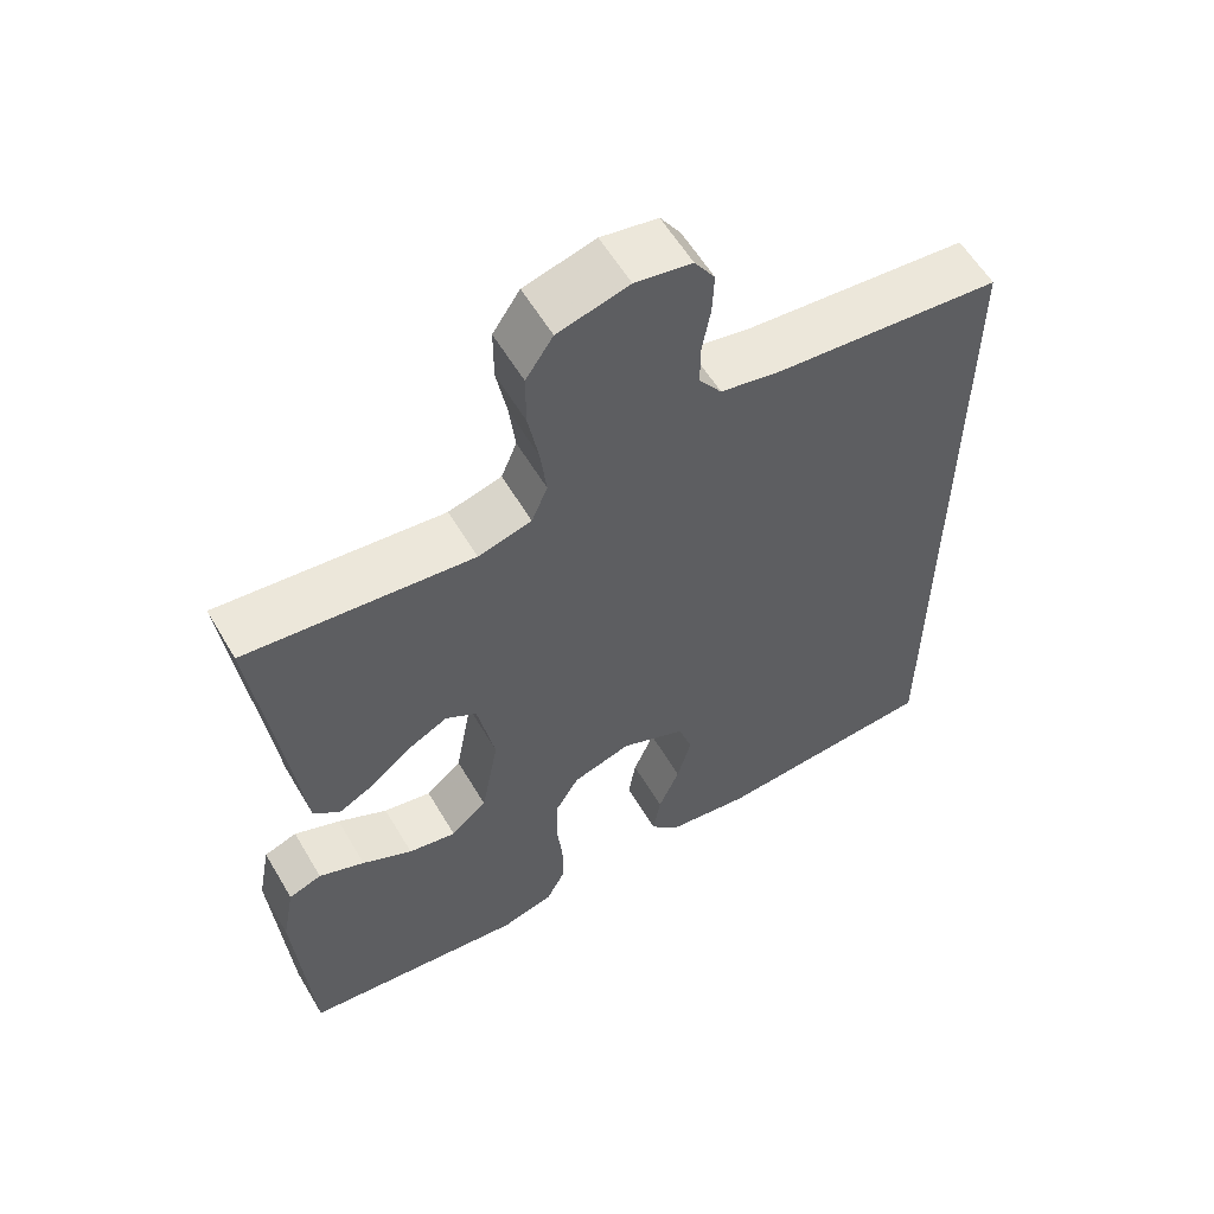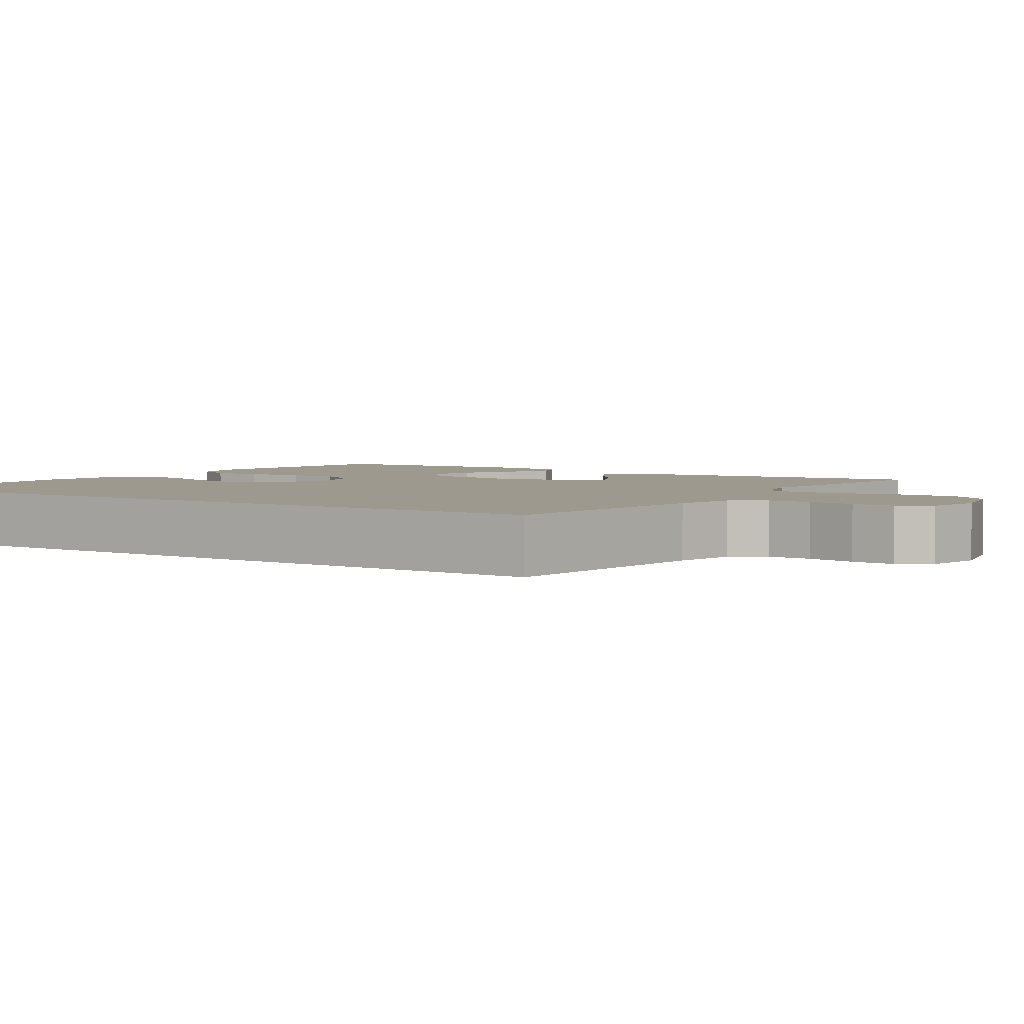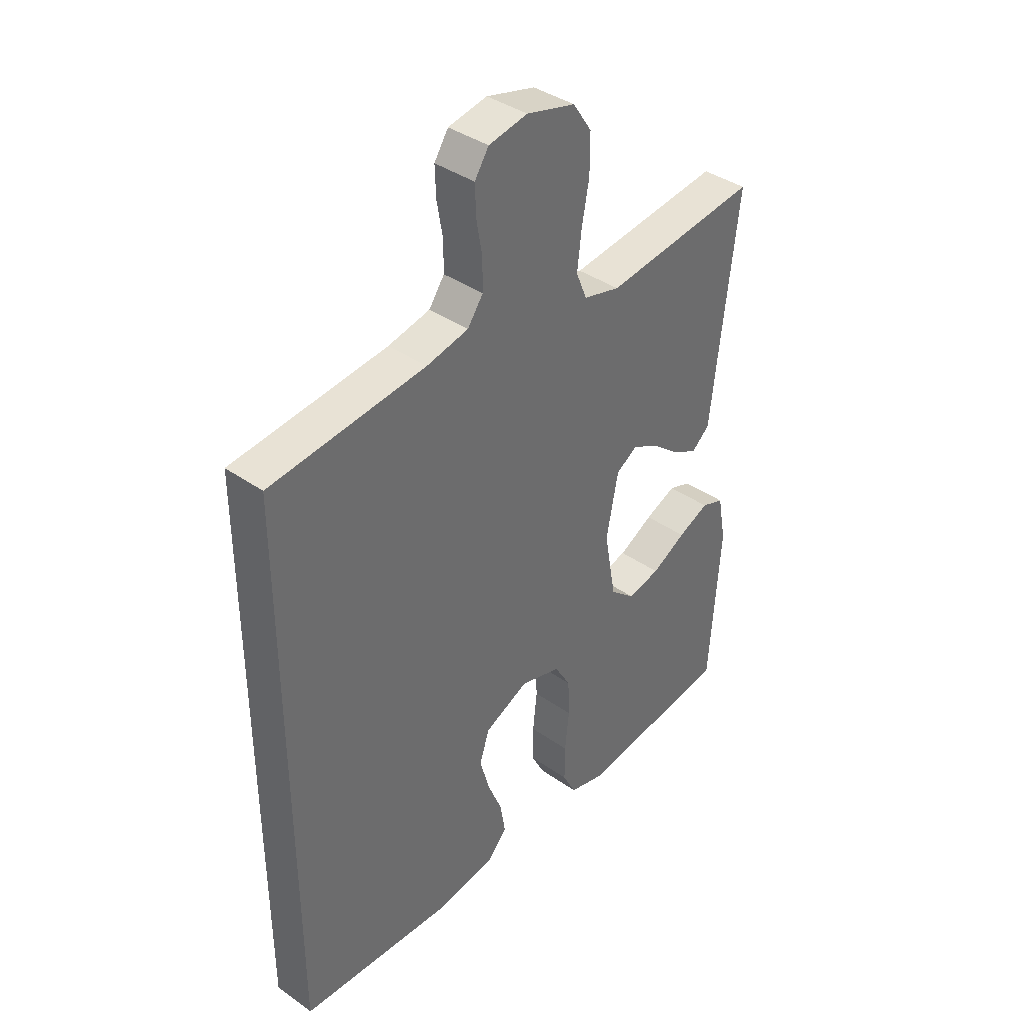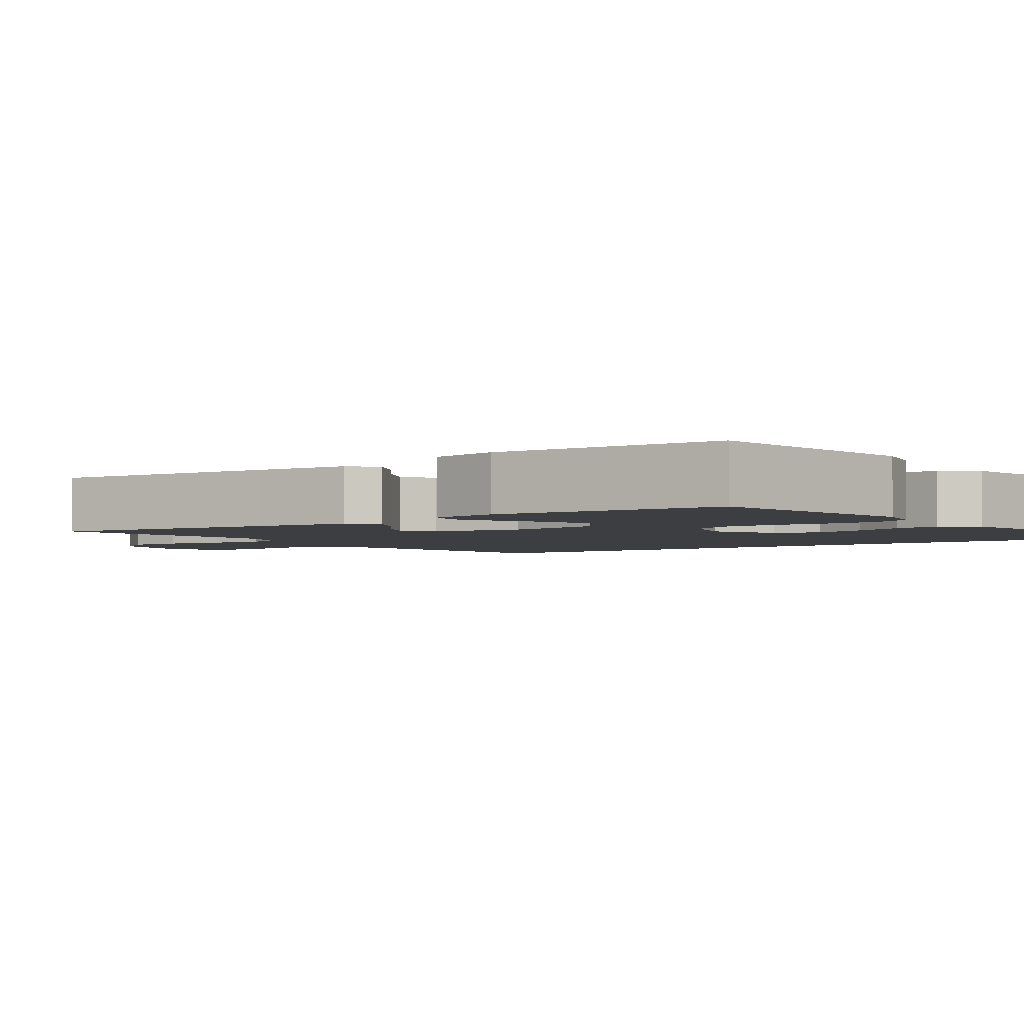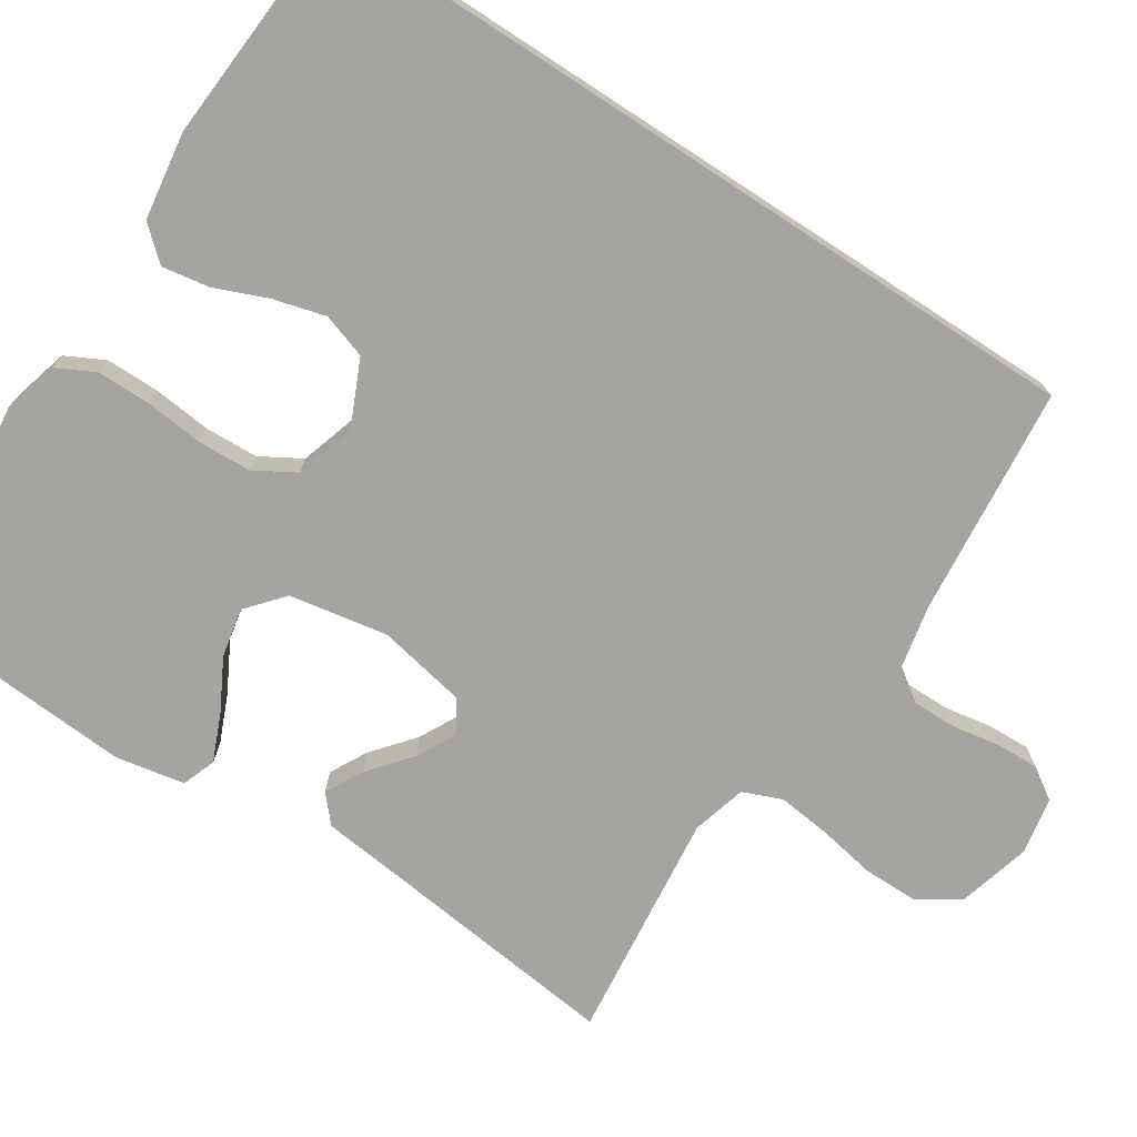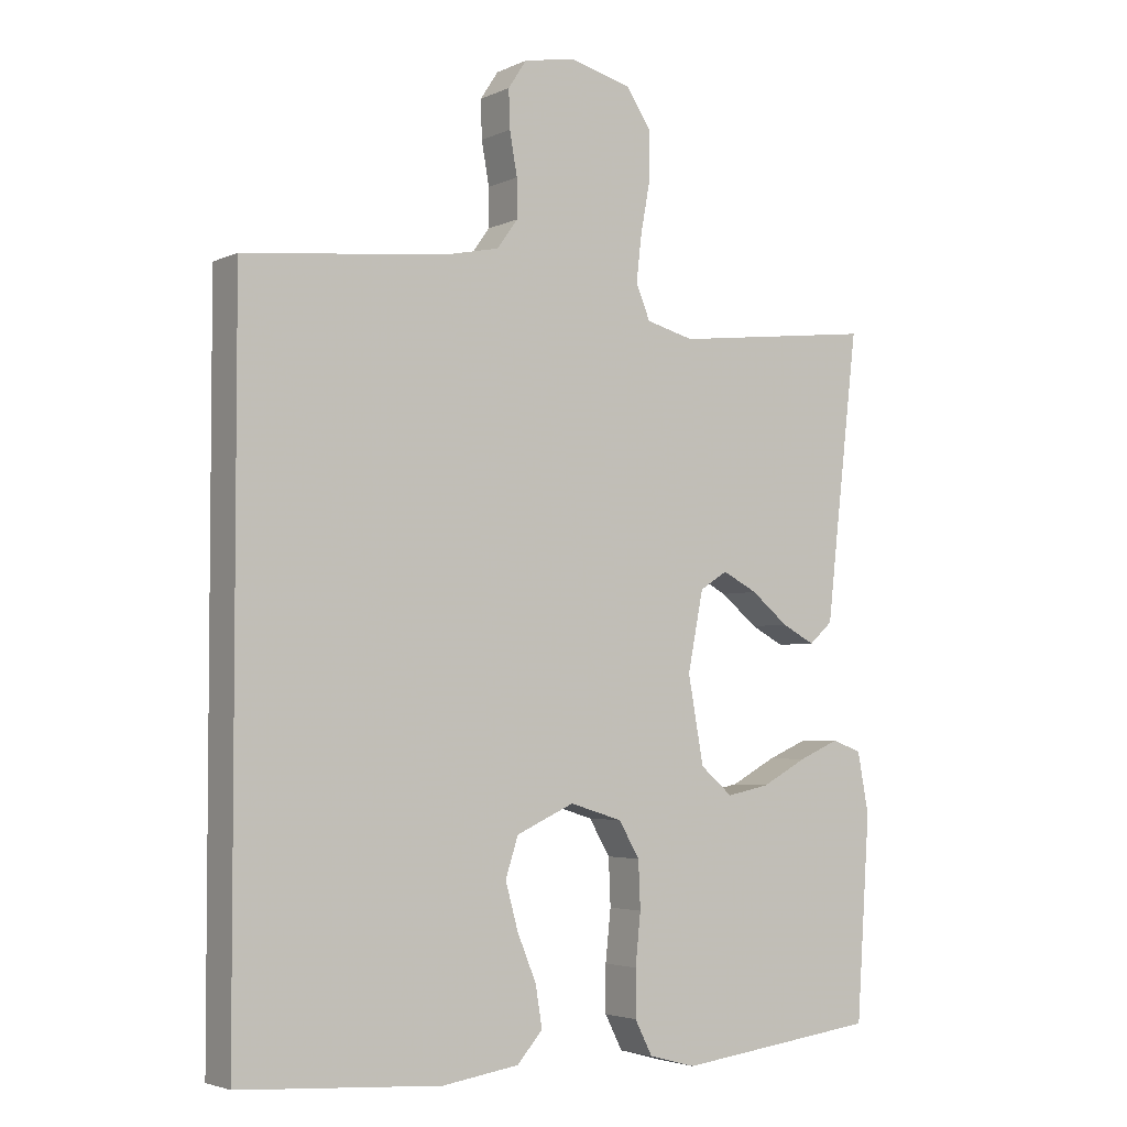
<metadata>
{"format":"obj","ext":"obj","renderer":"f3d","projection":"perspective","resolution":1024,"background":"white","views":[{"elev":58.8,"azim":149.5,"up":"+Z"},{"elev":3.5,"azim":-55.7,"up":"+Y"},{"elev":39.1,"azim":-48.8,"up":"+Z"},{"elev":-3.0,"azim":126.5,"up":"+Y"},{"elev":-73.5,"azim":-123.1,"up":"+Y"},{"elev":-3.6,"azim":-34.2,"up":"+Z"}]}
</metadata>
<code>
v -0.5 0.07 -0.51
v -0.5 0.07 0.512
v -0.2 0.07 0.542
v -0.119 0.07 0.559
v -0.089 0.07 0.601
v -0.089 0.07 0.658
v -0.1 0.07 0.721
v -0.102 0.07 0.777
v -0.075 0.07 0.818
v 0 0.07 0.832
v 0.094 0.07 0.807
v 0.13 0.07 0.753
v 0.13 0.07 0.681
v 0.116 0.07 0.605
v 0.108 0.07 0.536
v 0.129 0.07 0.485
v 0.2 0.07 0.466
v 0.5 0.07 0.5
v 0.465 0.07 0.2
v 0.451 0.07 0.076
v 0.416 0.07 0.045
v 0.367 0.07 0.071
v 0.312 0.07 0.116
v 0.26 0.07 0.143
v 0.219 0.07 0.117
v 0.196 0.07 0
v 0.219 0.07 -0.128
v 0.267 0.07 -0.169
v 0.331 0.07 -0.156
v 0.398 0.07 -0.12
v 0.459 0.07 -0.094
v 0.503 0.07 -0.11
v 0.52 0.07 -0.2
v 0.5 0.07 -0.5
v 0.2 0.07 -0.537
v 0.13 0.07 -0.518
v 0.104 0.07 -0.467
v 0.104 0.07 -0.398
v 0.112 0.07 -0.322
v 0.109 0.07 -0.252
v 0.078 0.07 -0.199
v 0 0.07 -0.175
v -0.086 0.07 -0.214
v -0.105 0.07 -0.272
v -0.086 0.07 -0.341
v -0.058 0.07 -0.409
v -0.048 0.07 -0.47
v -0.086 0.07 -0.513
v -0.2 0.07 -0.53
v -0.5 0 -0.51
v -0.5 0 0.512
v -0.2 0 0.542
v -0.119 0 0.559
v -0.089 0 0.601
v -0.089 0 0.658
v -0.1 0 0.721
v -0.102 0 0.777
v -0.075 0 0.818
v 0 0 0.832
v 0.094 0 0.807
v 0.13 0 0.753
v 0.13 0 0.681
v 0.116 0 0.605
v 0.108 0 0.536
v 0.129 0 0.485
v 0.2 0 0.466
v 0.5 0 0.5
v 0.465 0 0.2
v 0.451 0 0.076
v 0.416 0 0.045
v 0.367 0 0.071
v 0.312 0 0.116
v 0.26 0 0.143
v 0.219 0 0.117
v 0.196 0 0
v 0.219 0 -0.128
v 0.267 0 -0.169
v 0.331 0 -0.156
v 0.398 0 -0.12
v 0.459 0 -0.094
v 0.503 0 -0.11
v 0.52 0 -0.2
v 0.5 0 -0.5
v 0.2 0 -0.537
v 0.13 0 -0.518
v 0.104 0 -0.467
v 0.104 0 -0.398
v 0.112 0 -0.322
v 0.109 0 -0.252
v 0.078 0 -0.199
v 0 0 -0.175
v -0.086 0 -0.214
v -0.105 0 -0.272
v -0.086 0 -0.341
v -0.058 0 -0.409
v -0.048 0 -0.47
v -0.086 0 -0.513
v -0.2 0 -0.53
f 49 1 2
f 48 49 2
f 47 48 2
f 46 47 2
f 45 46 2
f 44 45 2
f 43 44 2 3
f 42 43 3 4
f 41 42 4 5
f 40 41 5 6
f 37 38 39
f 36 37 39
f 35 36 39
f 34 35 39
f 33 34 39
f 32 33 39
f 31 32 39
f 30 31 39
f 29 30 39
f 28 29 39 40
f 27 28 40
f 8 9 10
f 7 8 10
f 6 7 10
f 40 6 10
f 27 40 10
f 26 27 10
f 21 22 23
f 20 21 23
f 19 20 23
f 19 23 24
f 18 19 24
f 17 18 24
f 16 17 24 25
f 12 13 14
f 11 12 14
f 10 11 14
f 10 14 15
f 26 10 15
f 15 16 25 26
f 51 50 98
f 51 98 97
f 51 97 96
f 51 96 95
f 51 95 94
f 51 94 93
f 52 51 93 92
f 53 52 92 91
f 54 53 91 90
f 55 54 90 89
f 88 87 86
f 88 86 85
f 88 85 84
f 88 84 83
f 88 83 82
f 88 82 81
f 88 81 80
f 88 80 79
f 88 79 78
f 89 88 78 77
f 89 77 76
f 59 58 57
f 59 57 56
f 59 56 55
f 59 55 89
f 59 89 76
f 59 76 75
f 72 71 70
f 72 70 69
f 72 69 68
f 73 72 68
f 73 68 67
f 73 67 66
f 74 73 66 65
f 63 62 61
f 63 61 60
f 63 60 59
f 64 63 59
f 64 59 75
f 75 74 65 64
f 1 50 51 2
f 2 51 52 3
f 3 52 53 4
f 4 53 54 5
f 5 54 55 6
f 6 55 56 7
f 7 56 57 8
f 8 57 58 9
f 9 58 59 10
f 10 59 60 11
f 11 60 61 12
f 12 61 62 13
f 13 62 63 14
f 14 63 64 15
f 15 64 65 16
f 16 65 66 17
f 17 66 67 18
f 18 67 68 19
f 19 68 69 20
f 20 69 70 21
f 21 70 71 22
f 22 71 72 23
f 23 72 73 24
f 24 73 74 25
f 25 74 75 26
f 26 75 76 27
f 27 76 77 28
f 28 77 78 29
f 29 78 79 30
f 30 79 80 31
f 31 80 81 32
f 32 81 82 33
f 33 82 83 34
f 34 83 84 35
f 35 84 85 36
f 36 85 86 37
f 37 86 87 38
f 38 87 88 39
f 39 88 89 40
f 40 89 90 41
f 41 90 91 42
f 42 91 92 43
f 43 92 93 44
f 44 93 94 45
f 45 94 95 46
f 46 95 96 47
f 47 96 97 48
f 48 97 98 49
f 49 98 50 1

</code>
